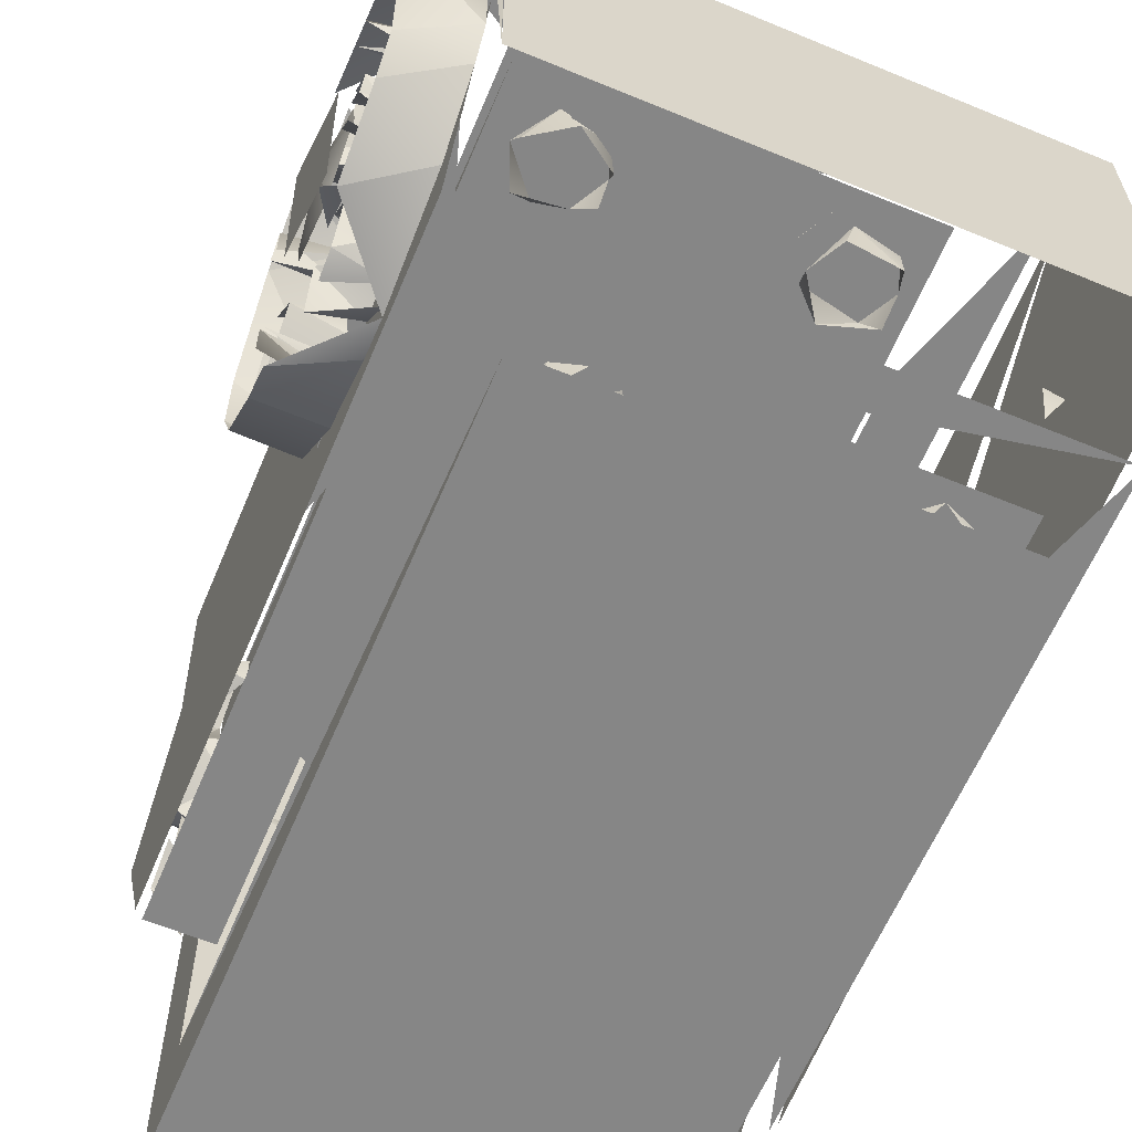
<metadata>
{"format":"obj","ext":"obj","renderer":"f3d","projection":"perspective","resolution":1024,"background":"white","views":[{"elev":-62.4,"azim":-23.5,"up":"+Y"}]}
</metadata>
<code>
v  -106.9 31.88 -491.6
v  -107.9 29.69 -493.5
v  -107.9 31.89 -493.5
v  -90.45 59.18 -522.6
v  -108.3 29.07 -523
v  -108.4 59.07 -522.8
v  -91.66 29.09 -509.6
v  -90.26 29.18 -522.8
v  -95.03 32.07 -509.8
v  -90.68 31.98 -490.3
v  -90.31 32.16 -519.8
v  -90.66 28.98 -490.3
v  -90.46 56.16 -519.6
v  -108.3 32.05 -520
v  -108.5 56.05 -519.9
v  -104 31.92 -495.1
v  -107 32 -509.9
v  -108.7 31.87 -490.5
v  -108.9 58.87 -490.4
v  -103.7 59 -506.3
v  -94.84 59.05 -506.4
v  -94.72 59.11 -516
v  -92.07 58.98 -491.4
v  -95.6 58.95 -491.4
v  -90.83 55.98 -490.1
v  -104.4 55.99 -506.5
v  -94.82 56.05 -506.4
v  -108.8 55.87 -490.4
v  -104.2 55.92 -494.9
v  -103.3 29.82 -510.6
v  -103.8 32.02 -509.9
v  -103.2 32.03 -511.5
v  -103.3 29.84 -512.3
v  -104.2 32.04 -513.3
v  -105.4 29.83 -513.7
v  -107.5 32.01 -512.3
v  -107.3 29.81 -512.7
v  -106.2 32.03 -513.6
v  -91.59 55.99 -492.7
v  -92.24 58.18 -491.6
v  -91.56 58.19 -493.1
v  -91.9 56 -494.4
v  -95.51 31.97 -494.6
v  -94.84 29.78 -495.2
v  -93.62 31.99 -495.6
v  -95.86 31.96 -492.9
v  -94.89 29.76 -491.5
v  -95.88 29.76 -493.4
v  -95.51 29.87 -510.5
v  -94.27 32.07 -509.2
v  -93.43 29.88 -509.1
v  -95.49 29.88 -512.2
v  -94.63 32.1 -513.2
v  -95.52 32.07 -510.5
v  -103.5 29.72 -494.3
v  -104.4 31.92 -495.3
v  -105.6 29.72 -495.7
v  -103.5 29.71 -492.6
v  -104.4 31.9 -491.6
v  -103.5 31.92 -494.3
v  -107.2 31.9 -495.1
v  -106.4 29.71 -495.6
v  -105.6 31.92 -495.7
v  -91.55 29.79 -492.5
v  -92.07 31.98 -491.7
v  -91.4 31.99 -493.3
v  -103.7 58.11 -492.5
v  -103.9 55.91 -492.1
v  -105 58.09 -491.2
v  -103.7 58.12 -494.1
v  -103.5 55.92 -493.3
v  -105.7 29.69 -491.2
v  -93.38 29.91 -513.6
v  -92.17 32.11 -513.2
v  -92.55 29.91 -513.4
v  -91.17 32.11 -511.3
v  -107.9 58.09 -494.2
v  -107.7 55.88 -492.1
v  -107.7 55.9 -494.6
v  -106.7 58.08 -491.2
v  -105.8 55.89 -491.1
v  -94.66 58.16 -491.1
v  -93.82 55.96 -490.9
v  -95.69 55.96 -492
v  -95.91 58.16 -492.4
v  -96 55.97 -493.6
v  -95.89 58.17 -494
v  -91.2 29.9 -510.9
v  -92.21 32.09 -509.4
v  -106.6 58.11 -495.4
v  -107.2 29.68 -491.9
v  -95.85 56.1 -514.9
v  -106.3 29.8 -509.4
v  -107.5 32 -510.7
v  -105.4 32 -509.2
v  -107.7 29.8 -511.5
v  -94.6 55.99 -495.3
v  -93.78 58.19 -495.4
v  -107.2 29 -509.8
v  -95.37 28.98 -495.1
v  -108.7 28.87 -490.5
v  -103.8 28.93 -495.2
v  -91.53 29.8 -494.1
v  -92.79 32 -495.4
v  -93.6 29.79 -495.6
v  -92.96 58.2 -495.2
v  -93.77 55.99 -495.4
v  -94.73 59.11 -514.9
v  -93.67 31.96 -491.1
v  -95.56 58.98 -495
v  -96.08 59.1 -515.6
v  -95.28 56.1 -514.6
v  -95.26 56.11 -516.2
v  -96.19 59.05 -506.8
v  -95.95 56.05 -506.4
v  -95.39 59.06 -507.7
v  -103.2 56.05 -515
v  -104.5 59.05 -515.1
v  -104.5 56.05 -515.4
v  -103.8 59.06 -516.3
v  -103.3 56.05 -514.9
v  -103.5 59.06 -516.3
v  -103.7 56.06 -516.4
v  -103.1 56.01 -507.1
v  -103.3 59.01 -507.6
v  -103.9 56.01 -507.9
v  -104.6 58.99 -506.6
v  -104.6 56 -507.4
v  -103.9 59.01 -507.8
v  -94.64 56.06 -506.7
v  -94.72 59.06 -507.4
v  -95.37 56.06 -507.8
v  -94.53 56.11 -515.7
v  -94.5 59.11 -515.6
v  -95.28 59.11 -516.2
v  -103.1 59.06 -515.1
v  -103.9 59 -506.2
v  -103.9 56 -506.3
v  -95.41 59.05 -506.1
v  -104.6 29.81 -509.4
v  -105.8 55.92 -495.6
v  -107.9 58.08 -492.5
v  -105 58.12 -495.4
v  -91.84 29.89 -509.7
v  -93.45 32.08 -509.1
v  -92.99 55.97 -491.1
v  -93.84 58.16 -490.9
v  -92.87 59 -495.5
v  -93.78 58.19 -495.7
v  -91.7 58.2 -494.5
v  -95.67 56.06 -507.7
v  -105.7 31.89 -491.2
v  -93.39 32.11 -513.6
v  -92.06 29.09 -509.2
v  -93.44 29.88 -508.8
v  -91.33 29.9 -509.9
v  -95.9 29.08 -511.4
v  -95.52 29.87 -510
v  -94.8 29.07 -509.3
v  -92.42 29.77 -491.4
v  -95.72 29.88 -512.3
v  -94.75 29.9 -513.5
v  -103.8 59.05 -514.7
v  -104.7 28.92 -495.8
v  -103.3 28.92 -494.4
v  -105.6 29.72 -496
v  -90.94 29.91 -511.8
v  -91.07 29.11 -512.2
v  -95.94 28.97 -494.3
v  -95.97 29.76 -492.5
v  -95.42 29.76 -491.6
v  -91.13 28.99 -493.3
v  -91.88 28.98 -491.6
v  -91.17 29.8 -493.8
v  -92.24 29.8 -495.4
v  -95.6 59.1 -514.7
v  -107.1 29.02 -513.3
v  -107.7 29.81 -512.4
v  -107.9 29 -511.5
v  -107.7 29.8 -510.6
v  -103.7 29.02 -509.7
v  -105.4 29.8 -509
v  -103.3 29.82 -510.1
v  -102.9 29.03 -511.5
g Cut_Extrude3_DC_Shell
f 1 2 3
f 4 5 6
f 7 5 8
f 9 10 11
f 12 7 8
f 13 14 11
f 5 4 8
f 14 13 15
f 16 17 18
f 6 19 20
f 21 4 22
f 21 23 4
f 24 19 23
f 25 26 27
f 28 26 29
f 30 31 32
f 33 34 35
f 36 37 38
f 39 40 41
f 39 41 42
f 43 44 45
f 46 47 48
f 49 50 51
f 52 53 54
f 55 56 57
f 58 59 60
f 61 62 63
f 64 65 66
f 67 68 69
f 70 29 71
f 72 59 58
f 73 53 52
f 74 75 76
f 77 78 79
f 80 81 78
f 82 83 84
f 85 86 87
f 76 75 88
f 76 88 89
f 77 79 90
f 1 91 2
f 92 15 13
f 25 27 13
f 93 94 95
f 94 93 96
f 29 26 25
f 29 25 28
f 16 10 17
f 18 10 16
f 17 9 11
f 17 10 9
f 17 11 14
f 18 17 14
f 87 86 97
f 87 97 98
f 99 5 7
f 100 7 12
f 99 101 5
f 101 100 12
f 99 102 101
f 100 99 7
f 101 102 100
f 100 102 99
f 103 104 105
f 42 106 107
f 6 108 22
f 6 22 4
f 69 68 81
f 47 46 109
f 21 110 23
f 111 112 113
f 114 115 116
f 26 117 92
f 26 28 117
f 13 27 92
f 26 92 27
f 118 119 120
f 38 37 35
f 33 32 34
f 61 2 62
f 121 122 123
f 64 66 103
f 103 66 104
f 124 125 126
f 43 48 44
f 127 128 129
f 130 131 132
f 42 41 106
f 117 28 15
f 92 117 15
f 133 134 135
f 121 136 122
f 124 137 125
f 127 138 128
f 130 139 131
f 112 134 133
f 20 110 21
f 108 20 21
f 108 6 20
f 20 24 110
f 20 19 24
f 140 31 30
f 90 79 141
f 80 78 142
f 143 29 70
f 89 144 145
f 146 147 40
f 146 40 39
f 46 48 43
f 89 88 144
f 52 54 49
f 58 60 55
f 148 149 150
f 49 54 50
f 116 115 151
f 143 141 29
f 55 60 56
f 82 84 85
f 3 2 61
f 91 1 152
f 153 75 74
f 154 155 156
f 140 95 31
f 30 32 33
f 157 158 159
f 159 158 155
f 160 109 65
f 115 114 139
f 36 96 37
f 85 84 86
f 157 161 158
f 162 161 157
f 121 163 136
f 4 11 8
f 8 11 10
f 15 6 14
f 15 28 6
f 14 6 5
f 14 5 101
f 25 13 4
f 4 13 11
f 164 165 166
f 156 167 168
f 119 118 163
f 70 71 67
f 94 96 36
f 142 78 77
f 169 170 171
f 172 173 174
f 172 174 175
f 176 112 111
f 160 65 64
f 177 178 179
f 179 178 180
f 67 71 68
f 181 182 183
f 181 183 184
v  -101.3 33.55 -512.2
v  -108.6 33.4 -496.5
v  -108.5 33.48 -508.5
v  -108.6 54.48 -508.4
v  -108.7 54.4 -496.4
v  -102.6 54.52 -508.3
v  -90.75 54.52 -496.5
v  -88.15 54.48 -488
v  -90.6 54.59 -508.2
v  -88.02 33.48 -488.1
v  -90.47 33.59 -508
v  -87.67 33.66 -516.4
v  -111.5 54.34 -488.3
v  -96.83 54.44 -489.7
v  -111.7 50.72 -484.5
v  -111.8 45.69 -484.8
v  -111.5 36.9 -484.5
v  -114 50.58 -491.6
v  -111.8 50.95 -491.8
v  -111.8 48 -492.7
v  -111.7 50.2 -499.7
v  -111.4 39.8 -519.3
v  -111.6 37.61 -499.8
v  -102.7 33.4 -489.9
v  -111.4 33.34 -488.4
v  -99.95 54.54 -509.3
v  -101.6 54.43 -494
v  -97.94 54.45 -492.5
v  -111.7 49.88 -495.4
v  -114 51.53 -494.6
v  -113.9 49.5 -495.4
v  -87.85 54.18 -488.1
v  -87.78 36.24 -484.7
v  -87.37 33.96 -516.3
v  -114.6 48.67 -486
v  -111.8 40.54 -485.2
v  -111.8 47.09 -485.2
v  -111.5 45.77 -515.7
v  -111.6 40.64 -501.8
v  -114.4 42.28 -502.3
v  -111.6 43.92 -502.4
v  -107 53.82 -512.8
v  -104.8 55.23 -513.2
v  -107.2 55.21 -512.5
v  -114.6 45.3 -493.5
v  -114.2 41.09 -493
v  -114.3 43.32 -490.8
v  -97.69 33.45 -493
v  -97.46 33.57 -511.7
v  -111.8 44.58 -489.3
v  -114 45.81 -487.5
v  -114 43.83 -489.5
v  -114 41.96 -488.3
v  -111.8 41.83 -487.5
v  -96.52 54.59 -514.7
v  -111.6 50.73 -484.4
v  -88.09 37.04 -484.2
v  -88.18 50.87 -484.1
v  -114.2 44.38 -496.3
v  -113.9 48 -494.2
v  -111.7 47.87 -493.5
v  -111.7 38.61 -495.4
v  -113.9 39.53 -494.6
v  -113.9 36.45 -495
v  -111.7 35.87 -493.5
v  -111.8 50.72 -484.6
v  -111.6 42.5 -500.9
v  -113.8 43.9 -501.5
v  -113.8 42.04 -500.3
v  -111.7 45.9 -499.5
v  -111.6 44.28 -501.4
v  -113.9 38.2 -491.6
v  -111.7 37.49 -491.6
v  -113.9 36.17 -492.5
v  -111.7 39.27 -492.1
v  -113.9 45.89 -499.5
v  -111.7 45.57 -498.4
v  -113.9 43.14 -497.7
v  -87.8 54.66 -516.3
v  -114 44.54 -485.6
v  -111.8 42.72 -485.8
v  -114 42.39 -486.1
v  -103.6 53.83 -511.3
v  -105.5 53.83 -513.3
v  -90.62 33.52 -496.3
v  -111.8 38.95 -486.1
v  -114.6 37.52 -487.3
v  -111.7 36.39 -488.7
v  -114.6 38.93 -486.1
v  -111.6 47.19 -501.7
v  -114.4 45.52 -502.3
v  -114.5 50.18 -499.8
v  -111.7 51.35 -498.3
v  -95.56 53.88 -511.2
v  -94.33 55.27 -509.3
v  -93.22 53.88 -509.2
v  -111.8 50.12 -487.2
v  -114.6 51.27 -488.6
v  -114 51.71 -492.7
v  -111.8 51.87 -493.4
v  -87.34 36.46 -519.7
v  -87.44 51.91 -519.6
v  -109.2 36.95 -519.2
v  -110.6 39.13 -519.2
v  -110.6 36.02 -517.5
v  -109.2 39.71 -518.6
v  -109.2 38.04 -519.5
v  -95.32 34.17 -494.4
v  -95.65 32.77 -493.4
v  -93.63 32.79 -495.3
v  -88.26 51.84 -518.2
v  -89.67 52.15 -517.2
v  -89.63 50.16 -519.2
v  -88.23 48.49 -518.3
v  -107.2 53.7 -494.8
v  -106.1 55.11 -495.3
v  -107.8 55.09 -493.4
v  -104 32.71 -492.4
v  -106 34.09 -491.5
v  -103.7 34.12 -493.4
v  -111.7 42.8 -497.8
v  -113.8 41.89 -499.5
v  -89.65 48.15 -517.2
v  -88.22 45.84 -518.3
v  -89.63 46.15 -517.2
v  -89.59 43.8 -519.2
v  -91.43 32.9 -511.3
v  -91.75 34.31 -512.4
v  -93.4 32.9 -513.3
v  -109.2 37.28 -515.6
v  -110.6 39.11 -515.8
v  -109.2 40.03 -517.5
v  -91.56 53.9 -511.2
v  -91.88 55.31 -512.3
v  -93.17 53.91 -513.2
v  -104.4 55.1 -491.9
v  -103.9 53.71 -492.6
v  -105.8 53.69 -491.3
v  -111.7 39.87 -493.5
v  -96.38 32.52 -514.9
v  -106.2 38.03 -515
v  -92.66 38.12 -514.8
v  -114.7 42.33 -495.9
v  -114.7 38.75 -491.2
v  -114.8 48.07 -491.7
v  -111.8 45.23 -486.1
v  -88.26 48.48 -516.1
v  -89.66 48.29 -516.4
v  -88.29 50.51 -515.2
v  -113.9 47.85 -493.5
v  -103.7 53.82 -510.6
v  -105.2 53.81 -509.4
v  -106.3 55.2 -509.5
v  -106.7 53.8 -509.7
v  -107.6 55.2 -511.4
v  -94.83 34.29 -512.7
v  -95.43 32.88 -511.3
v  -90.43 42.14 -515.7
v  -90.34 36.3 -520
v  -90.39 33.63 -514.3
v  -111.2 54.51 -516.6
v  -111.1 33.51 -516.7
v  -109.2 45.71 -518.5
v  -110.6 46.02 -517.5
v  -110.6 44.03 -519.5
v  -110.7 49.65 -515.5
v  -109.3 49.28 -515.6
v  -110.6 48.02 -517.4
v  -109.3 50.76 -515.6
v  -111.6 36.45 -498.4
v  -114.4 36.43 -498.4
v  -114.4 39.03 -501
v  -111.6 35.13 -495.2
v  -89.61 38.14 -515.2
v  -88.21 39.57 -515.8
v  -88.2 37.06 -515.6
v  -89.59 36.73 -515.8
v  -88.17 36.16 -517.2
v  -104 32.82 -510
v  -106.5 34.2 -509.8
v  -103.4 34.23 -511.4
v  -109.2 43.68 -519.4
v  -109.2 42.18 -518.2
v  -110.6 42.02 -517.5
v  -111.6 41.9 -499.5
v  -94.63 53.89 -512.9
v  -94.28 55.3 -513.1
v  -108.4 33.53 -516.7
v  -110.6 36.34 -516.4
v  -109.2 36.03 -517.5
v  -90.42 40.77 -515.7
v  -108.5 47.4 -515.9
v  -92.71 48.12 -515.7
v  -114.5 52.14 -496.7
v  -111.8 52.77 -493.4
v  -109.2 51.14 -519.1
v  -110.6 50.77 -519.3
v  -110.6 48.62 -518.9
v  -109.3 52.03 -517.4
v  -106.2 32.8 -509.6
v  -107.4 34.2 -511.5
v  -111.8 54.03 -488.4
v  -111.5 54.21 -516.5
v  -111.7 33.63 -488.5
v  -111.8 41.94 -484.8
v  -92.49 55.29 -509.5
v  -94.42 34.16 -491.5
v  -94.77 32.76 -491.7
v  -92.25 32.78 -491.9
v  -114.8 48.21 -490
v  -111.8 47.28 -489.2
v  -111.8 48.38 -490
v  -111.6 39.22 -498.4
v  -114.6 40.43 -497.8
v  -114.6 38.83 -497.8
v  -92.09 53.79 -494.3
v  -92.68 55.19 -494.8
v  -94.5 53.78 -495.1
v  -91.79 55.19 -493.2
v  -114.6 39.19 -497.1
v  -111.6 40.45 -497.7
v  -111.6 38.85 -497.8
v  -96.7 33.44 -489.9
v  -114.7 48.92 -497.7
v  -111.7 47.84 -497
v  -114.7 47.32 -497.7
v  -89.68 51.56 -515.7
v  -88.27 52.16 -517.1
v  -111.7 47.85 -498.4
v  -114.7 48.12 -498.5
v  -111.7 47.34 -497.7
v  -88.19 43.44 -519.1
v  -88.21 42.16 -517.2
v  -111.8 40.03 -488.6
v  -114.8 39.43 -488.5
v  -114.8 40.38 -489.3
v  -111.8 47.93 -488.4
v  -114.8 47.39 -488.8
v  -114.8 48.86 -489.2
v  -111.7 39.16 -489.9
v  -114.7 39.88 -490
v  -114.7 38.78 -489.3
v  -108.4 40.65 -516
v  -88.29 50.6 -514.7
v  -87.49 51.92 -515.4
v  -87.49 49.7 -514.7
v  -111.8 40.4 -489.3
v  -111.7 38.8 -489.3
v  -92.54 34.2 -495
v  -91.65 32.79 -493.3
v  -106.4 32.69 -491.6
v  -107.7 34.09 -493.5
v  -110.6 45.69 -516.4
v  -109.2 46.03 -517.4
v  -109.2 44.76 -515.6
v  -90.41 45.93 -519
v  -93.81 32.88 -509.4
v  -95.29 32.88 -510.6
v  -95.43 34.28 -511.3
v  -111.7 51.29 -494.9
v  -108.4 44.51 -519.9
v  -108.4 41.66 -516.7
v  -108.4 33.52 -514.5
v  -102.5 55.63 -514.8
v  -92.74 50.12 -514.7
v  -106.2 50.03 -514.9
v  -110.6 44.01 -515.5
v  -109.2 42.61 -516
v  -106.2 40.03 -515.2
v  -108.4 39 -514.6
v  -106.5 55.09 -491.5
v  -107.6 53.69 -492.6
v  -114.3 45.37 -491.2
v  -114.5 35.55 -490.3
v  -111.7 34.97 -493.5
v  -106.2 49.05 -514.5
v  -108.5 48.02 -515.1
v  -108.5 50.02 -514.4
v  -113.8 45.57 -500.6
v  -104.9 34.12 -495.3
v  -106.4 34.11 -495.3
v  -104.5 32.72 -495.1
v  -103.6 32.72 -493.5
v  -95.78 53.76 -493.2
v  -94.55 55.16 -491.3
v  -94.9 53.76 -491.5
v  -92.39 53.78 -491.8
v  -92.67 40.75 -515.8
v  -90.42 40.13 -515
v  -92.67 38.11 -514.3
v  -104.7 55.12 -495
v  -89.63 42.73 -515.8
v  -88.22 42.48 -516.1
v  -89.61 42.15 -517.2
v  -89.65 44.5 -515.2
v  -106.1 32.82 -513.3
v  -105.4 34.23 -513.5
v  -107.4 32.8 -511.5
v  -104.7 32.83 -513.3
v  -106.6 31.88 -491.2
v  -105.2 32.69 -491
v  -103.9 31.9 -491.7
v  -96.61 55.25 -507.9
v  -90.75 55.22 -496.4
v  -90.61 55.29 -507.8
v  -90.47 32.89 -508
v  -96.61 32.78 -496.7
v  -96.47 32.85 -508.1
v  -90.61 32.82 -496.6
v  -96.75 55.18 -496.5
v  -102.4 32.49 -514.9
v  -96.61 56.05 -508.2
v  -90.61 56.09 -508.1
v  -96.53 56.09 -514.1
v  -95.45 55.17 -494.3
v  -111.8 45.69 -488.2
v  -92.39 55.18 -491.8
v  -114.2 42.33 -495.9
v  -89.6 40.01 -516.5
v  -88.2 40.16 -517.2
v  -111.7 36 -492.8
v  -113.9 35.85 -493.6
v  -111.8 48.88 -489.2
v  -110.7 51.88 -516.7
v  -114 51.85 -493.5
v  -91.58 34.3 -510.6
v  -92.35 32.89 -509.6
v  -103.9 53.72 -494.1
v  -103.8 55.12 -493.3
v  -88.16 38.17 -519.2
v  -88.17 39.58 -518.6
v  -89.56 37.8 -519.2
v  -88.16 36.49 -518.3
v  -111.8 52.12 -490.2
v  -114.6 52.75 -493.5
v  -92.77 55.69 -514.7
v  -88.25 48.16 -517.2
v  -106.2 38.03 -514.4
v  -108.5 56.02 -514.2
v  -108.6 55.98 -508.4
v  -103.8 56.02 -509.5
v  -88.56 44.45 -490.7
v  -87.75 44 -490.7
v  -88.54 42.63 -491.1
v  -92.74 49.13 -514.4
v  -90.48 48.61 -514.6
v  -92.71 47.5 -515.7
v  -114.2 46.2 -495
v  -106.2 47.41 -515.9
v  -110.6 40.02 -517.5
v  -113.9 39.71 -492.8
v  -89.57 36.15 -517.3
v  -88.27 48.38 -515.4
v  -88.24 47.66 -517.2
v  -92.05 55.98 -491.4
v  -90.76 56.01 -496.1
v  -96.25 55.96 -493.7
v  -102.5 56.05 -514.1
v  -90.44 52.03 -519.9
v  -90.45 46.14 -515.7
v  -87.88 51.69 -484.6
v  -103.4 32.83 -511.4
v  -104 34.23 -512.9
v  -107.5 32.7 -494.2
v  -90.5 50.13 -514.2
v  -114 41.81 -487.5
v  -113.9 38.29 -491.1
v  -114.7 39.93 -492.2
v  -113.9 40.35 -493.5
v  -109.2 48.18 -518.2
v  -114.4 35.59 -496.8
v  -91.71 53.9 -510.4
v  -91.57 55.3 -511.2
v  -88.24 51.1 -519.5
v  -88.22 49.26 -519.5
v  -87.45 51.94 -518.9
v  -109.3 44.02 -515
v  -108.4 43.1 -515.1
v  -109.2 41.93 -516.1
v  -108.4 41.54 -517.5
v  -107.4 53.81 -512.1
v  -91.58 32.78 -491.9
v  -91.15 31.99 -493.3
v  -92.75 31.97 -491
v  -90.39 41.83 -518.2
v  -89.61 41.65 -517.2
v  -89.59 42.8 -519.3
v  -91.31 32 -494.2
v  -91.15 32.79 -493.3
v  -92.26 32.8 -495.4
v  -96.13 55.16 -492.3
v  -96.3 55.96 -493.2
v  -95.19 55.96 -491.1
v  -110.7 51.38 -515.3
v  -111.5 52.1 -516.1
v  -110.7 52.52 -517.4
v  -114.7 51.96 -496.7
v  -111.6 40.32 -498.2
v  -111.4 33.81 -516.6
g NONE_DC_Shell
f 185 186 187
f 188 189 190
f 191 192 193
f 194 195 196
f 197 189 188
f 198 197 192
f 199 200 201
f 202 203 204
f 205 206 207
f 185 208 186
f 208 194 209
f 210 211 212
f 211 197 198
f 213 214 215
f 216 217 218
f 219 220 221
f 206 205 222
f 223 224 225
f 226 227 228
f 229 230 231
f 232 185 233
f 234 235 236
f 234 237 238
f 210 212 239
f 240 241 242
f 241 240 201
f 243 230 229
f 213 244 245
f 246 247 248
f 246 248 249
f 250 200 199
f 251 252 253
f 254 252 255
f 256 257 258
f 257 256 259
f 260 261 262
f 193 192 263
f 264 265 266
f 267 227 268
f 194 269 195
f 270 271 272
f 273 220 219
f 274 275 276
f 274 276 277
f 278 279 280
f 219 281 282
f 185 232 208
f 203 283 284
f 216 285 286
f 287 288 289
f 290 288 291
f 292 293 294
f 295 296 297
f 295 297 298
f 299 300 301
f 302 303 304
f 262 261 305
f 262 305 306
f 298 297 307
f 308 309 310
f 311 312 313
f 314 315 316
f 317 318 319
f 320 321 322
f 323 247 246
f 324 325 326
f 327 328 329
f 330 264 235
f 264 330 265
f 331 332 333
f 202 204 334
f 335 336 337
f 337 338 339
f 210 189 211
f 313 340 341
f 313 312 340
f 342 343 344
f 197 188 345
f 346 186 209
f 347 348 349
f 350 351 352
f 350 353 351
f 354 355 356
f 357 355 354
f 358 359 360
f 361 360 362
f 363 364 365
f 347 349 366
f 367 349 368
f 251 253 369
f 370 371 278
f 319 318 371
f 187 186 346
f 187 346 372
f 314 373 315
f 374 373 314
f 375 376 377
f 277 276 378
f 277 378 379
f 380 381 382
f 383 381 380
f 384 385 364
f 384 364 363
f 222 386 387
f 222 205 386
f 386 205 200
f 207 388 389
f 207 206 388
f 354 356 223
f 223 356 224
f 280 279 390
f 293 391 392
f 392 391 393
f 394 395 396
f 397 398 399
f 400 401 402
f 400 403 401
f 404 405 406
f 407 194 208
f 408 409 410
f 333 411 412
f 413 414 415
f 308 310 416
f 416 310 417
f 418 419 420
f 421 422 423
f 424 425 426
f 427 376 375
f 428 429 430
f 425 424 431
f 413 408 414
f 432 419 418
f 433 294 434
f 292 294 433
f 395 422 421
f 435 303 302
f 435 436 303
f 437 438 439
f 440 343 342
f 441 442 443
f 444 214 213
f 445 446 447
f 448 449 450
f 451 452 368
f 234 236 237
f 453 454 427
f 455 456 301
f 229 231 457
f 268 227 226
f 272 271 458
f 272 458 459
f 460 461 462
f 254 463 252
f 255 252 251
f 464 465 466
f 464 466 467
f 468 469 470
f 470 469 471
f 472 473 474
f 475 300 299
f 476 477 478
f 476 479 477
f 437 439 451
f 451 439 452
f 480 481 482
f 483 481 480
f 484 485 486
f 487 488 489
f 490 491 492
f 491 490 493
f 488 487 494
f 495 325 324
f 219 221 281
f 496 497 498
f 402 401 499
f 402 499 468
f 337 336 338
f 500 235 234
f 270 273 271
f 320 322 455
f 455 322 456
f 291 288 287
f 471 469 501
f 471 501 403
f 230 243 502
f 503 359 358
f 359 503 504
f 258 505 506
f 283 203 202
f 394 396 507
f 508 383 353
f 508 353 350
f 220 273 270
f 214 444 509
f 510 311 511
f 512 513 475
f 514 515 516
f 514 516 517
f 211 198 212
f 282 281 518
f 282 518 519
f 225 275 274
f 449 448 520
f 332 331 521
f 522 454 453
f 523 524 525
f 526 527 528
f 529 530 531
f 229 457 532
f 229 532 243
f 533 461 460
f 290 534 288
f 358 360 361
f 259 535 323
f 517 516 536
f 213 215 244
f 537 430 538
f 428 430 537
f 539 540 541
f 525 542 523
f 225 224 275
f 440 543 343
f 543 440 544
f 217 216 545
f 226 228 339
f 258 257 505
f 546 547 483
f 483 547 481
f 436 548 465
f 529 549 530
f 266 265 550
f 551 552 553
f 554 382 352
f 380 382 554
f 555 357 459
f 556 390 557
f 280 390 556
f 558 559 560
f 561 562 563
f 563 562 564
f 190 189 210
f 336 268 565
f 566 567 568
f 569 570 571
f 572 573 574
f 575 576 577
f 319 371 370
f 578 579 580
f 366 349 367
f 357 555 355
f 327 329 581
f 259 256 535
f 582 398 397
f 513 321 320
f 388 206 583

</code>
